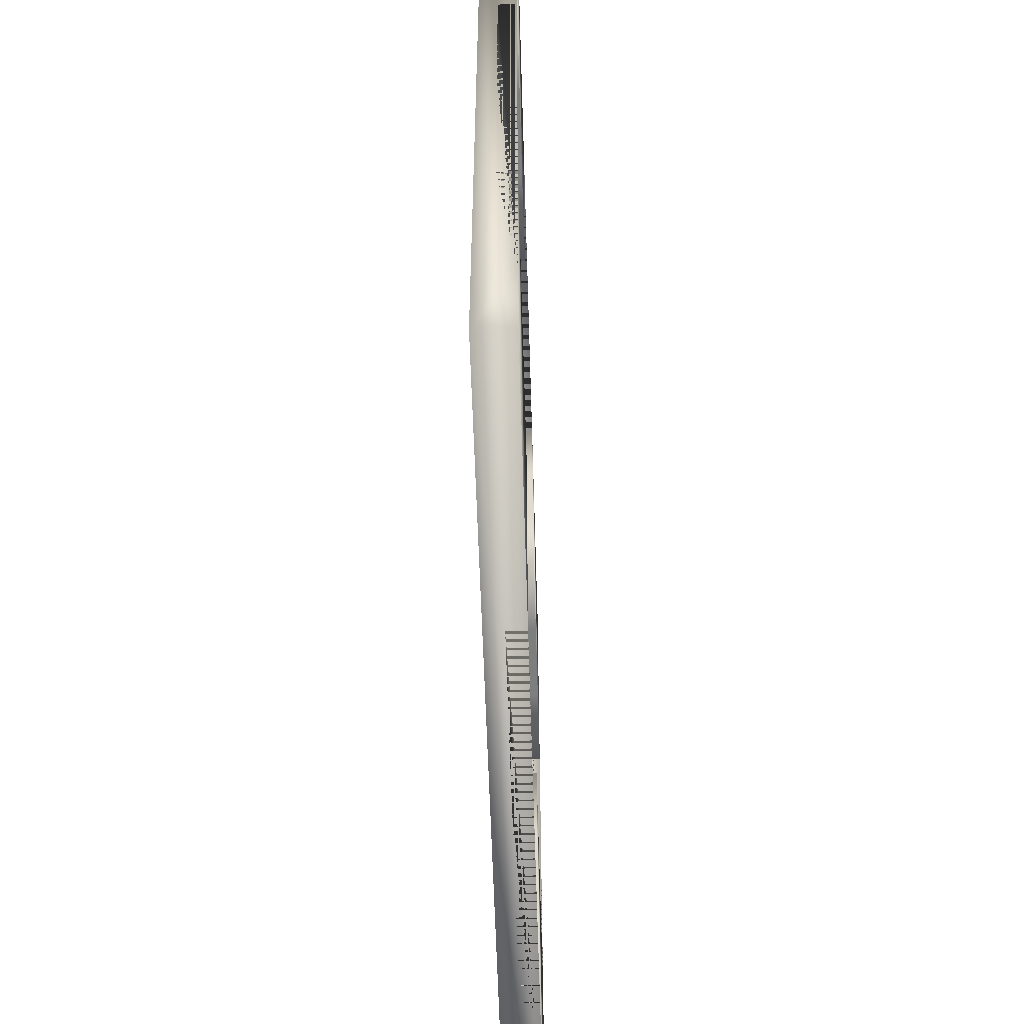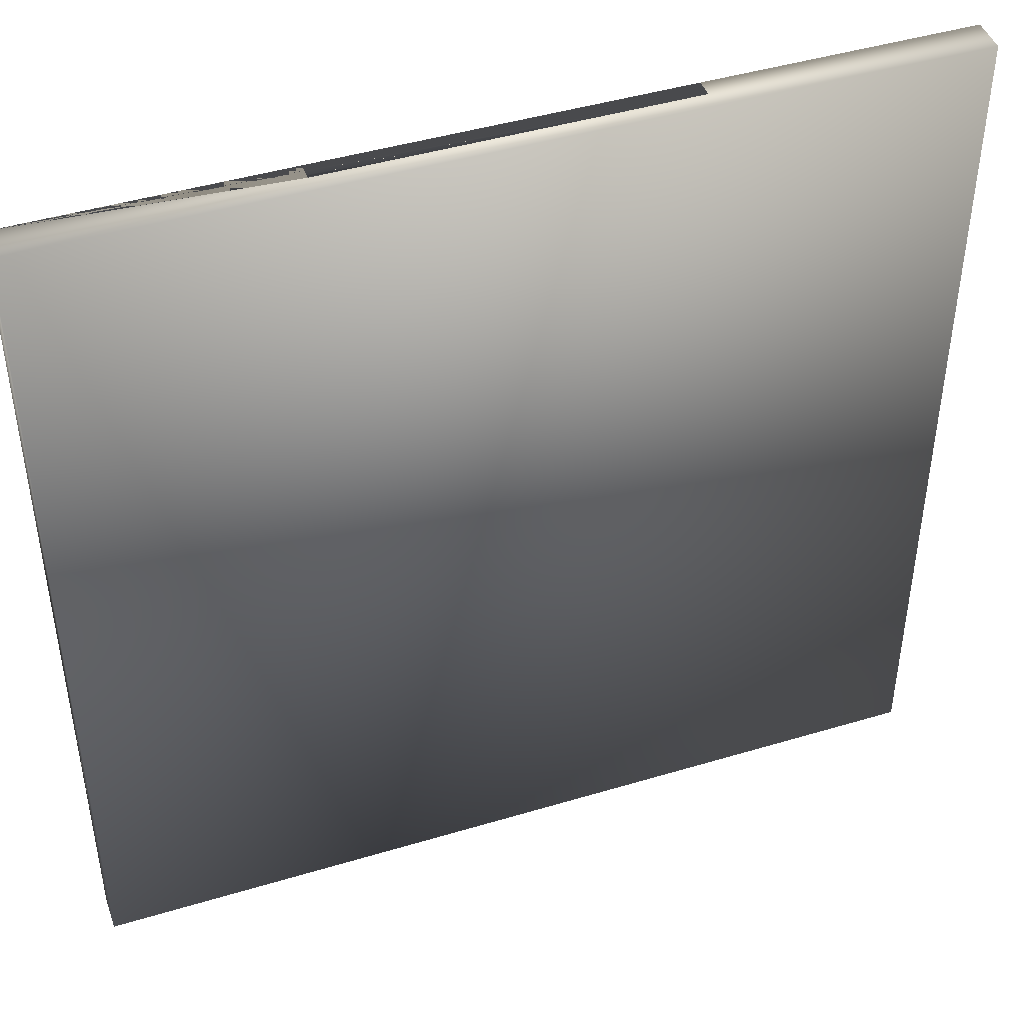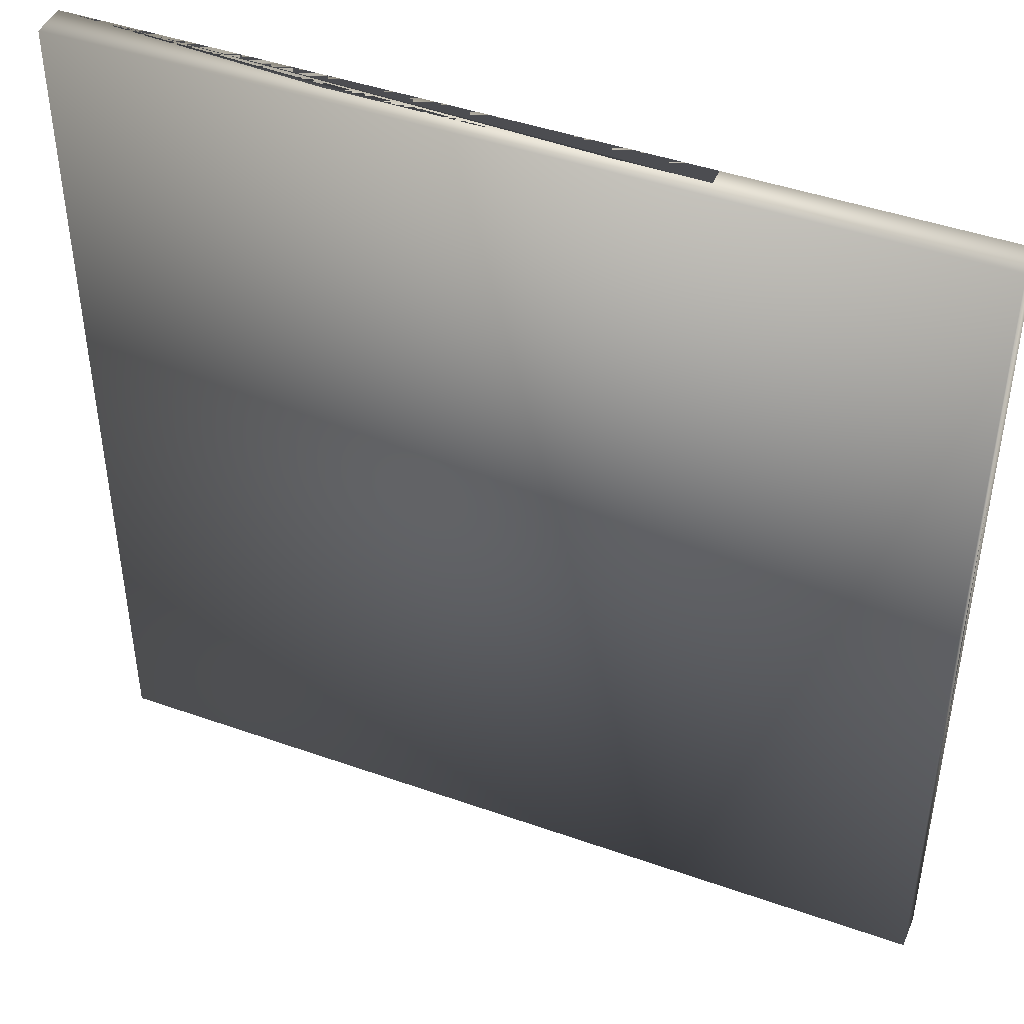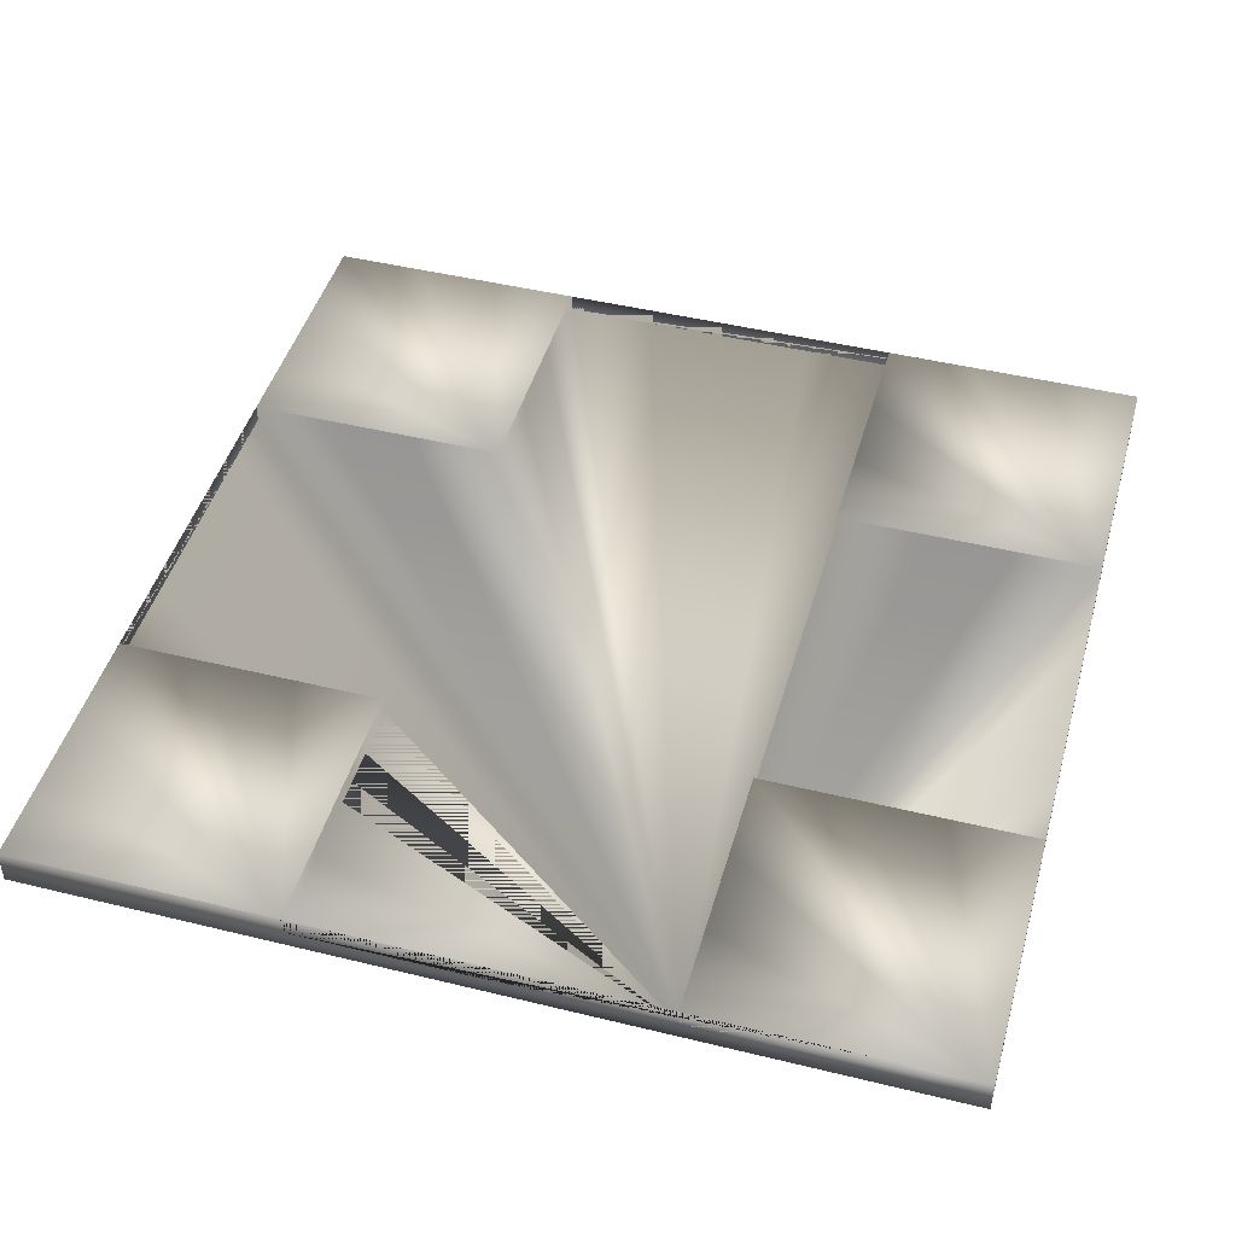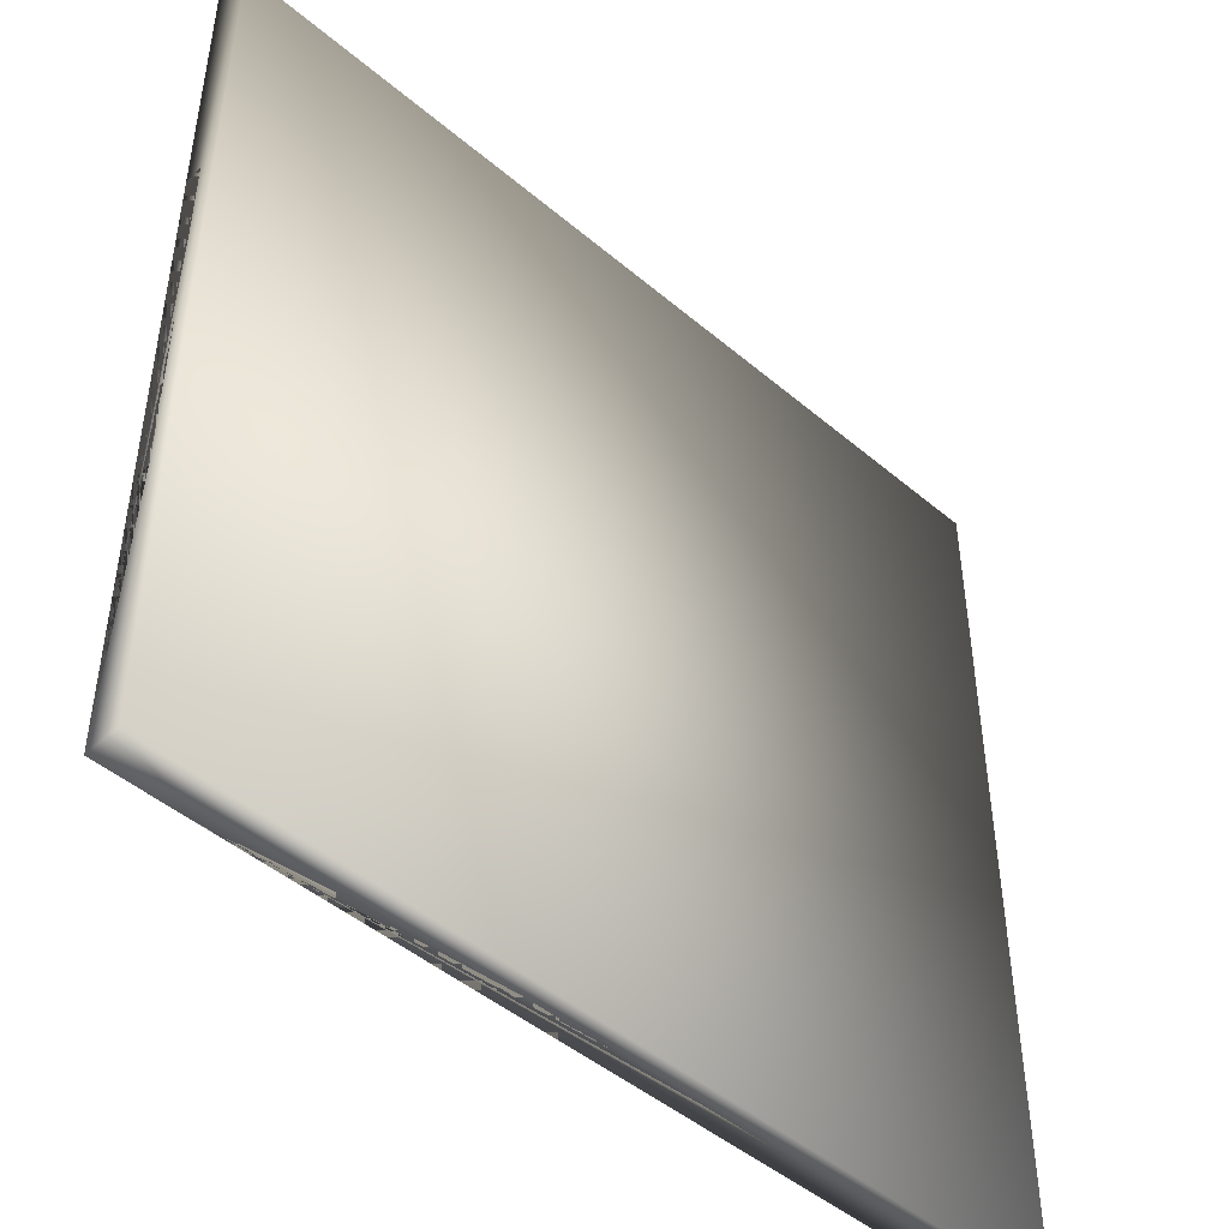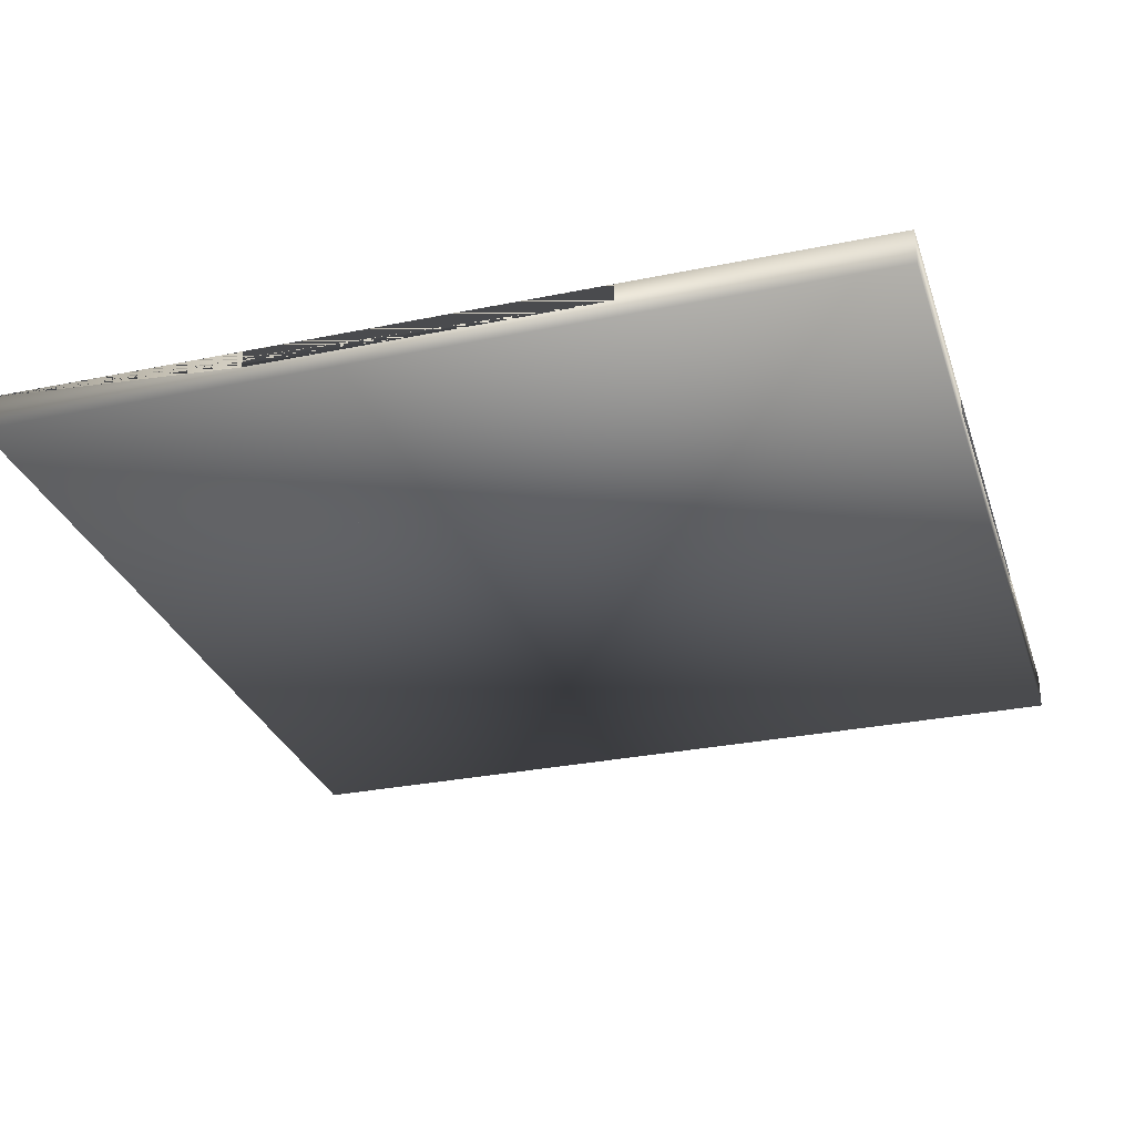
<metadata>
{"format":"obj","ext":"obj","renderer":"f3d","projection":"perspective","resolution":1024,"background":"white","views":[{"elev":-57.1,"azim":91.7,"up":"+Z"},{"elev":44.7,"azim":-19.3,"up":"+Z"},{"elev":44.5,"azim":22.4,"up":"+Z"},{"elev":45.9,"azim":-164.3,"up":"+Y"},{"elev":-46.9,"azim":-43.8,"up":"+Z"},{"elev":-29.5,"azim":16.9,"up":"+Y"}]}
</metadata>
<code>
o grid4
v -2.5 0.1 -2.5
v -2 0.1 -2.5
v -1.5 0.1 -2.5
v -1 0.1 -2.5
v 1 0.1 -2.5
v 1.5 0.1 -2.5
v 2 0.1 -2.5
v 2.5 0.1 -2.5
v -2.5 0.1 -2
v -1 0.1 -2
v 1 0.1 -2
v 2.5 0.1 -2
v -2.5 0.1 -1.5
v -1 0.1 -1.5
v 1 0.1 -1.5
v 2.5 0.1 -1.5
v -2.5 0.1 -1
v -2 0.1 -1
v -1.5 0.1 -1
v -1 0.1 -1
v 1 0.1 -1
v 1.5 0.1 -1
v 2 0.1 -1
v 2.5 0.1 -1
v -2.5 0.1 1
v -2 0.1 1
v -1.5 0.1 1
v -1 0.1 1
v 1 0.1 1
v 1.5 0.1 1
v 2 0.1 1
v 2.5 0.1 1
v -2.5 0.1 1.5
v -1 0.1 1.5
v 1 0.1 1.5
v 2.5 0.1 1.5
v -2.5 0.1 2
v -1 0.1 2
v 1 0.1 2
v 2.5 0.1 2
v -2.5 0.1 2.5
v -2 0.1 2.5
v -1.5 0.1 2.5
v -1 0.1 2.5
v 1 0.1 2.5
v 1.5 0.1 2.5
v 2 0.1 2.5
v 2.5 0.1 2.5
v -2.5 -0.1 -2.5
v 2.5 -0.1 -2.5
v -2.5 -0.1 2.5
v 2.5 -0.1 2.5
v -0.5 0 -2.5
v -1 0 -2.5
v -1 0 -2
v -1 0 -1.5
v -1 0 -1
v -1.5 0 -1
v -2 0 -1
v -2.5 0 -1
v -2.5 0 -0.5
v -2.5 0 0
v -2.5 0 0.5
v -2.5 0 1
v -2 0 1
v -1.5 0 1
v -1 0 1
v -1 0 1.5
v -1 0 2
v -1 0 2.5
v -0.5 0 2.5
v 0 0 2.5
v 0.5 0 2.5
v 1 0 2.5
v 1 0 2
v 1 0 1.5
v 1 0 1
v 1.5 0 1
v 2 0 1
v 2.5 0 1
v 2.5 0 0.5
v 2.5 0 0
v 2.5 0 -0.5
v 2.5 0 -1
v 2 0 -1
v 1.5 0 -1
v 1 0 -1
v 1 0 -1.5
v 1 0 -2
v 1 0 -2.5
v 0.5 0 -2.5
v 0 0 -2.5
g grid4_grid4_auv
f 1 9 13 17 18 19 20 14 10 4 3 2
f 1 49 51 41 37 33 25 64 63 62 61 60 17 13 9
f 2 3 4 54 53 92 91 90 5 6 7 8 50 49 1
f 5 11 15 21 22 23 24 16 12 8 7 6
f 5 90 89 11
f 10 55 54 4
f 11 89 88 15
f 12 16 24 84 83 82 81 80 32 36 40 48 52 50 8
f 14 56 55 10
f 15 88 87 21
f 17 60 59 18
f 18 59 58 19
f 19 58 57 20
f 20 57 56 14
f 21 87 86 22
f 22 86 85 23
f 23 85 84 24
f 25 33 37 41 42 43 44 38 34 28 27 26
f 26 65 64 25
f 27 66 65 26
f 28 67 66 27
f 29 35 39 45 46 47 48 40 36 32 31 30
f 29 77 76 35
f 30 78 77 29
f 31 79 78 30
f 32 80 79 31
f 34 68 67 28
f 35 76 75 39
f 38 69 68 34
f 39 75 74 45
f 41 51 52 48 47 46 45 74 73 72 71 70 44 43 42
f 44 70 69 38
f 50 52 51 49
f 54 55 56 57 58 59 60 61 62 63 64 65 66 67 68 69 70 71 72 73 74 75 76 77 78 79 80 81 82 83 84 85 86 87 88 89 90 91 92 53

</code>
